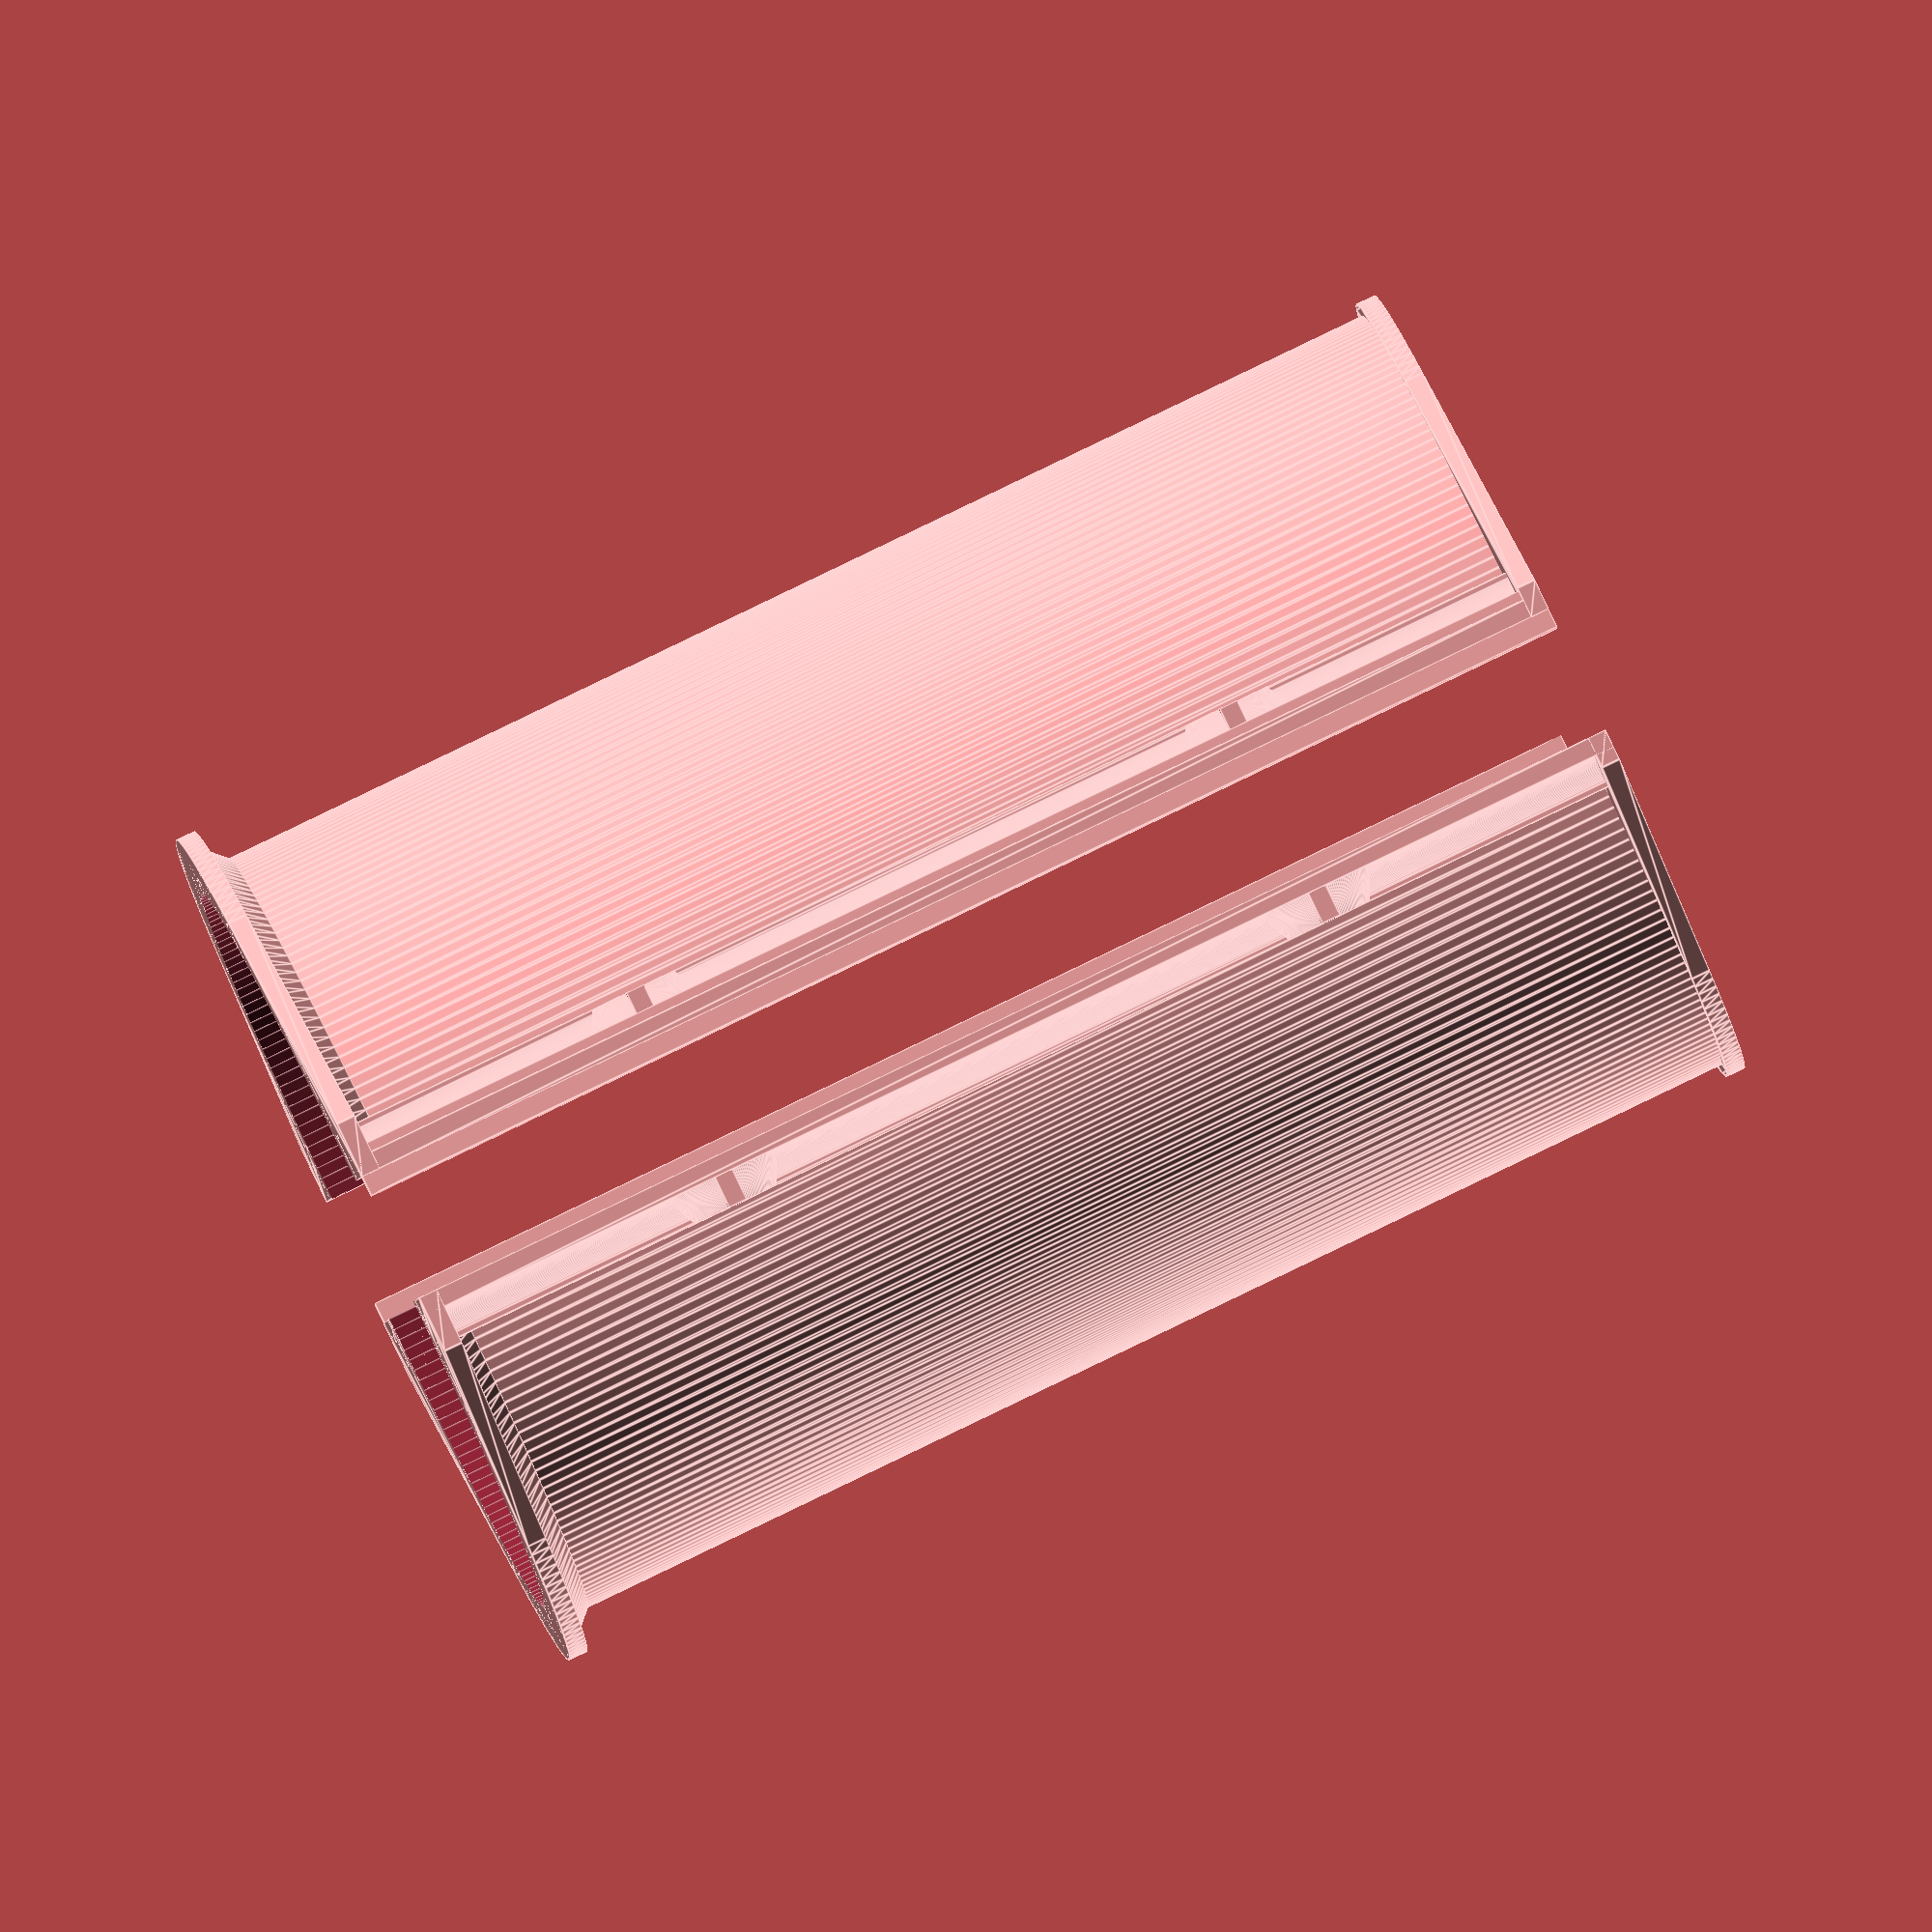
<openscad>
/*
 Two-part mold for casting ASTM C39 compression test samples,
 for testing the compressive strength of concrete and such.
 
 Uploaded to:
    https://www.thingiverse.com/thing:5967002
 
 Dr. Orion Lawlor, lawlor@alaska.edu, 2023-04 (Public Domain)
*/
$fs=0.1; $fa=2;

// Full-scale ASTM test cylinder:
diameter_full=150; 
height_full=300;

//scale=2/3; //<- makes a 100mm diameter cylinder
//scale=1/5; //<- makes a 30mm diameter cylinder
//scale=1/2; //<- makes a 75mm diameter cylinder
scale=1/3; //<- makes a 50mm diameter cylinder
//scale=1/6; //<- makes a 25mm diameter cylinder
//flange=15; // size of clamping flange around edges (for spring clamps)

//scale=1/12.5; //<- makes a 12mm diameter cylinder

flange=12; // size of clamping flange around edges (for bolts or spring clamps)
open_clearance=0.3; // shrink end flange this far

bolt_threadID=2.5; // M3, tap directly into plastic
bolt_threadOD=3.1; // M3 thru hole
bolt_headOD=7; // M3 socket cap diameter
bolt_boss=4; // thickness of bolt head / thread boss (== bolt length / 2)

diameter = diameter_full*scale;
height = height_full*scale;

bolt_Z = [0.25*height, 0.75*height];
bolt_X = diameter/2 + flange/2;

wall=1.5;
floor=1.5;

base_flange=3; // stop leaks out bottom
top_flange=1; // reinforce top, allow strike-off flat

fullwid=2*flange+diameter;

module C39_half(fatten=0) {
    circle(d=diameter+2*fatten);
    translate([-fullwid/2-wall,fatten,0])
        scale([1,-1,1]) 
            square([fullwid+wall-open_clearance,10]);
}

module C39_2D(extra_center=0,boss=0) {
    round=2;
    difference() {
        // Outer surface
        offset(r=-round) offset(r=+round)  {
            C39_half(wall+extra_center);
            
            if (boss)
                for (side=[-1,+1]) 
                    translate([side*bolt_X,bolt_boss/2])
                        square([wall,bolt_boss],center=true);
        }
        
        // Space for sample
        C39_half();
        
        // Wedge to pry open the set
        if (0) translate([fullwid/2-wall,0]) rotate([0,0,-45])
            square([20,20]);
        
        // Trim off bottom flat
        translate([0,-1000,0]) square([2000,2000],center=true);
    }
}

module C39_3D(boss=0) {
    difference() {
        union() {
            // main walls
            linear_extrude(height=height,convexity=6)
                C39_2D(0,boss);
            // base
            for (z=[0,1])
                translate([0,0,z*(height-floor)])
                    linear_extrude(height=floor,convexity=6)
                        hull() C39_2D(z?top_flange:base_flange);
            // taper to base
            d=diameter+2*wall;
            taper=3;
            cylinder(d1=d+2*taper,d2=d,h=taper);
            
        }
        // Clean out middle
        translate([0,0,-0.1])
            cylinder(d=diameter+0.01,h=height+1);
        translate([0,-1000,0]) cube([2000,2000,2000],center=true);
        
    }
}

module bolt_centers(sides=[-1,+1])
{
    for (s=sides) scale([s,1,1])
       for (z=bolt_Z) translate([bolt_X,0,z])
            rotate([-90,0,0]) children();
}

module C39_bolted() {
    difference() {
        union() {
            C39_3D(boss=1);
            
            // Block leaks with lip
            translate([-diameter/2-flange-wall+0.1,-wall,0])
                rotate([0,0,-5]) // <- kick out for clearance
                cube([wall,2.5*wall,height]);
            
            // Reinforce bolt centers
            bolt_centers() {
                cylinder(d1=flange-1,d2=bolt_headOD,h=bolt_boss);
                translate([-1/2,0,bolt_boss/2])
                    cube([flange-1,wall,bolt_boss],center=true);
            }
        }
        bolt_centers([+1]) cylinder(d=bolt_threadID,h=2*bolt_boss+1,center=true);
        
        bolt_centers([-1]) cylinder(d=bolt_threadOD,h=2*bolt_boss+1,center=true);
        
    }
}

module C39_endcap() {
    space=wall/2;
    capID=diameter+2*space;
    capOD=capID+2*wall;
    difference() {
        cylinder(d=capOD,h=2*floor);
        translate([0,0,floor]) cylinder(d=capID,h=100);
    }
}

C39_bolted();
translate([0,-10.1,0]) rotate([0,0,180]) C39_bolted();
/*    
for (copy=[0,1]) translate([copy*(fullwid+3),0,0])
{
    C39_3D();

    // Endcaps, seal in place with epoxy (or ice)
    if (0) translate([0,-diameter,0]) 
        C39_endcap();
}
*/

</openscad>
<views>
elev=275.8 azim=265.2 roll=244.3 proj=o view=edges
</views>
